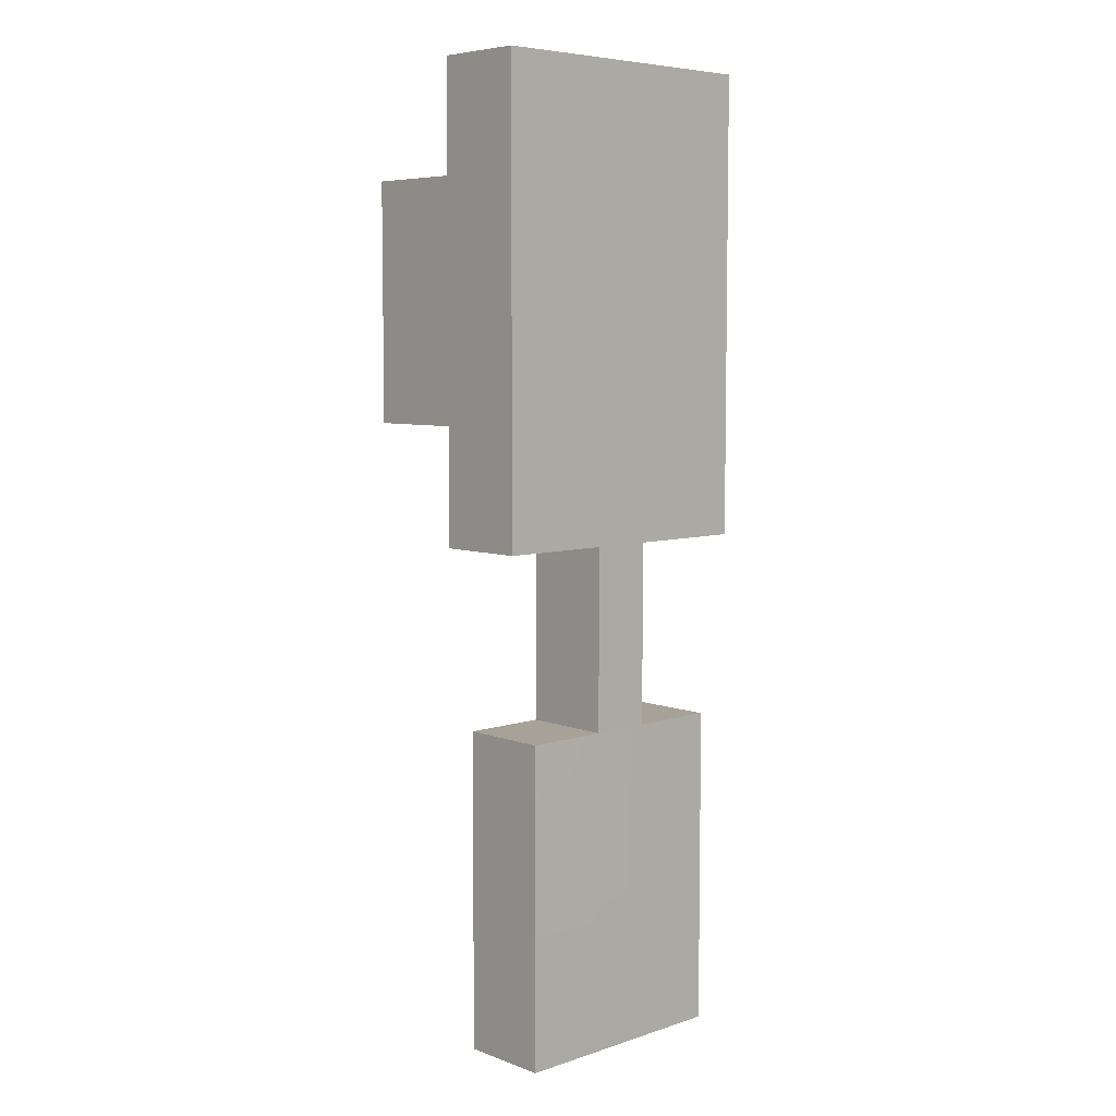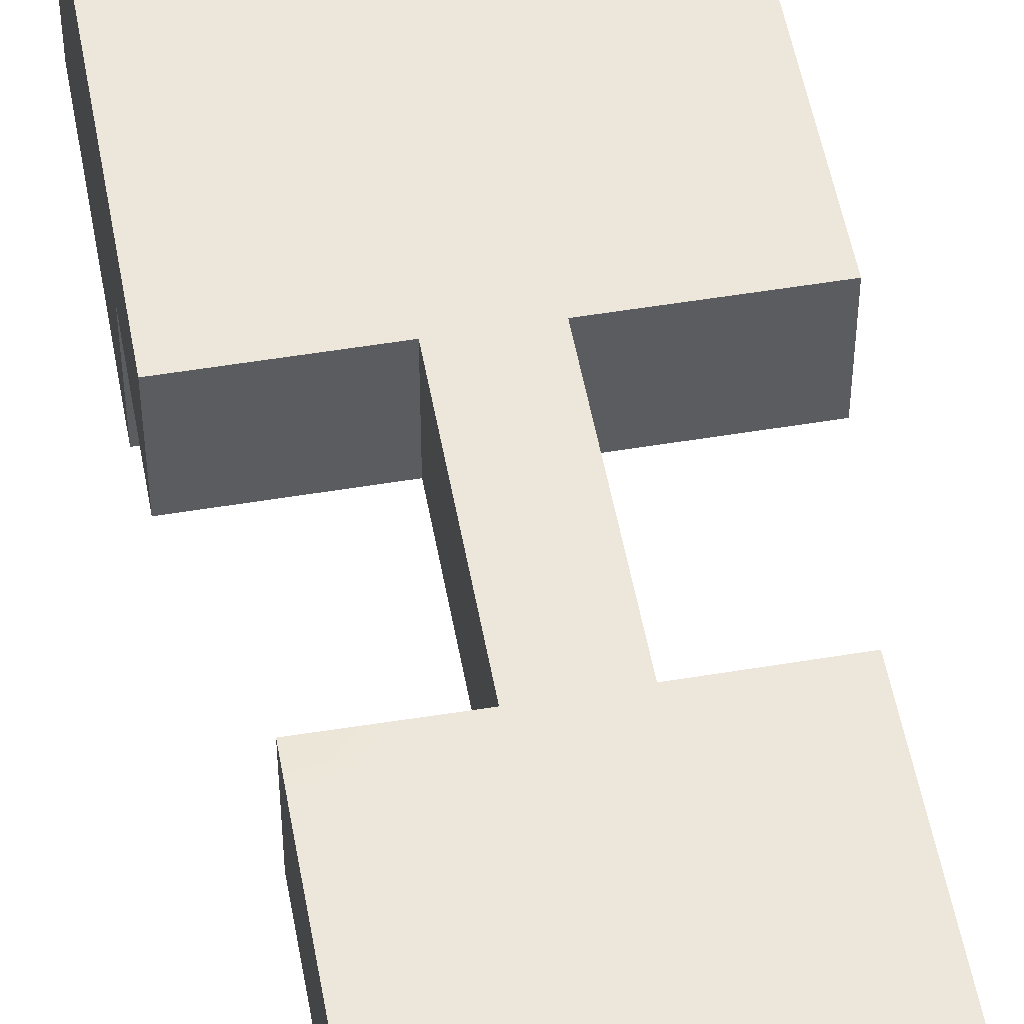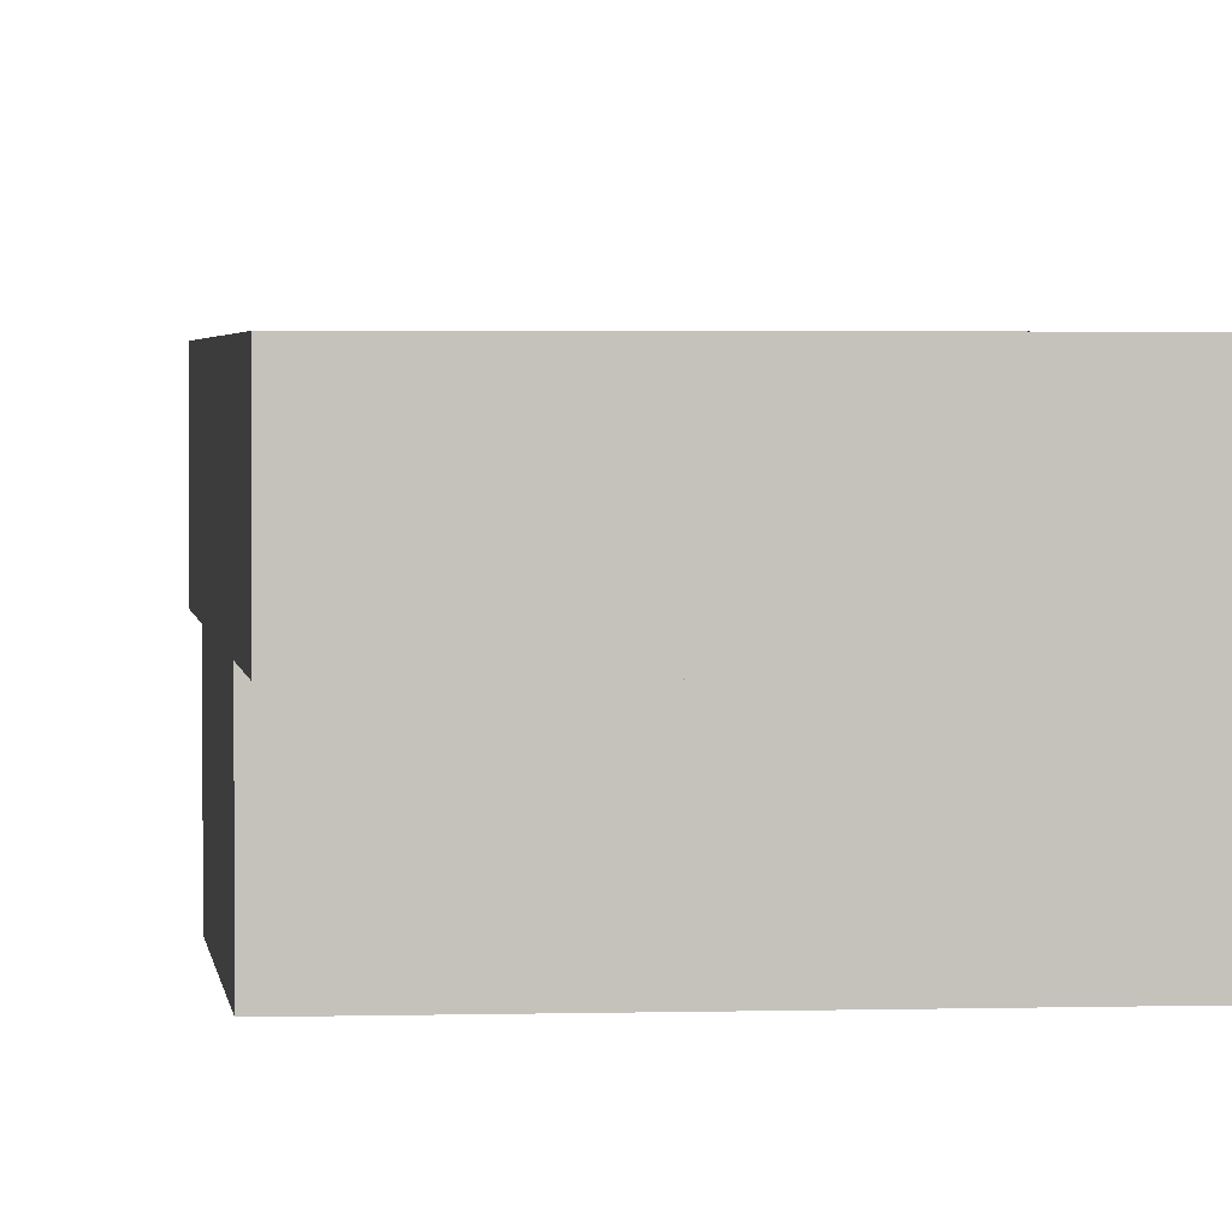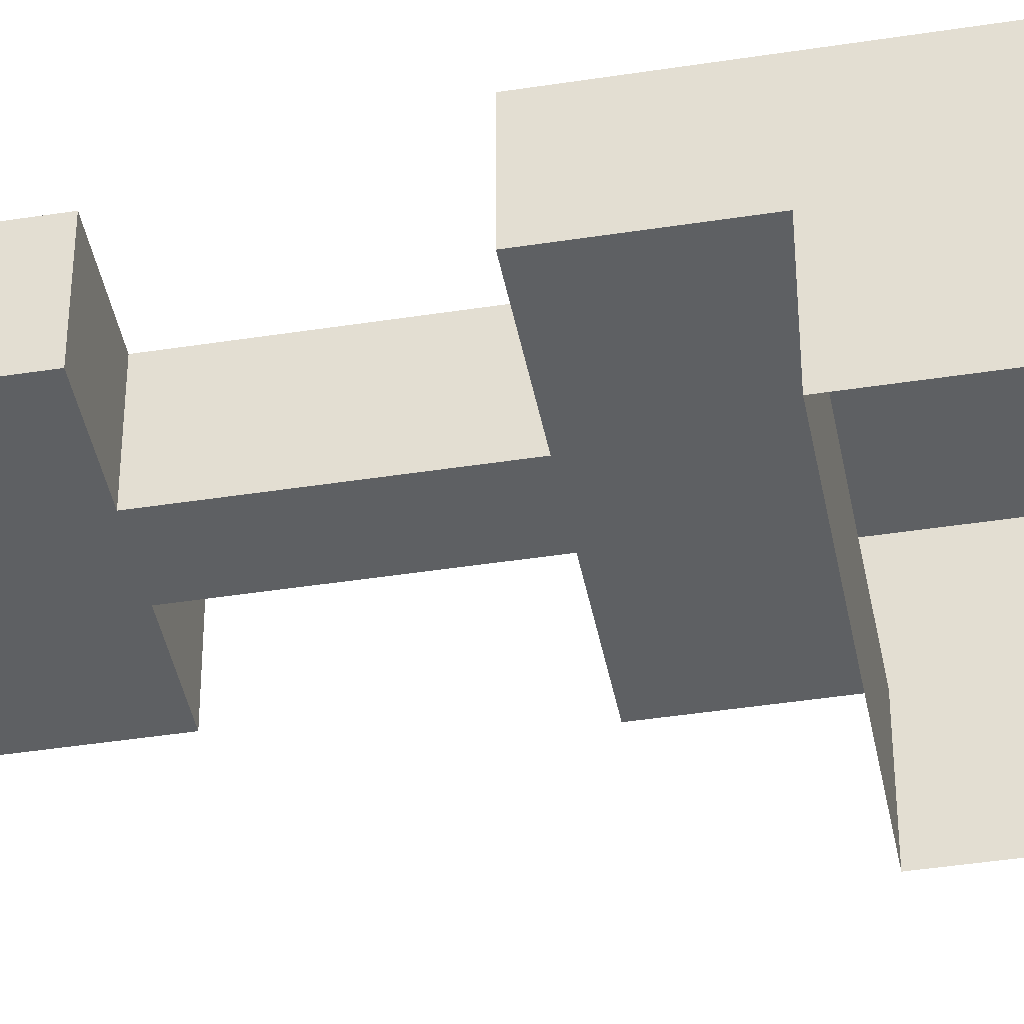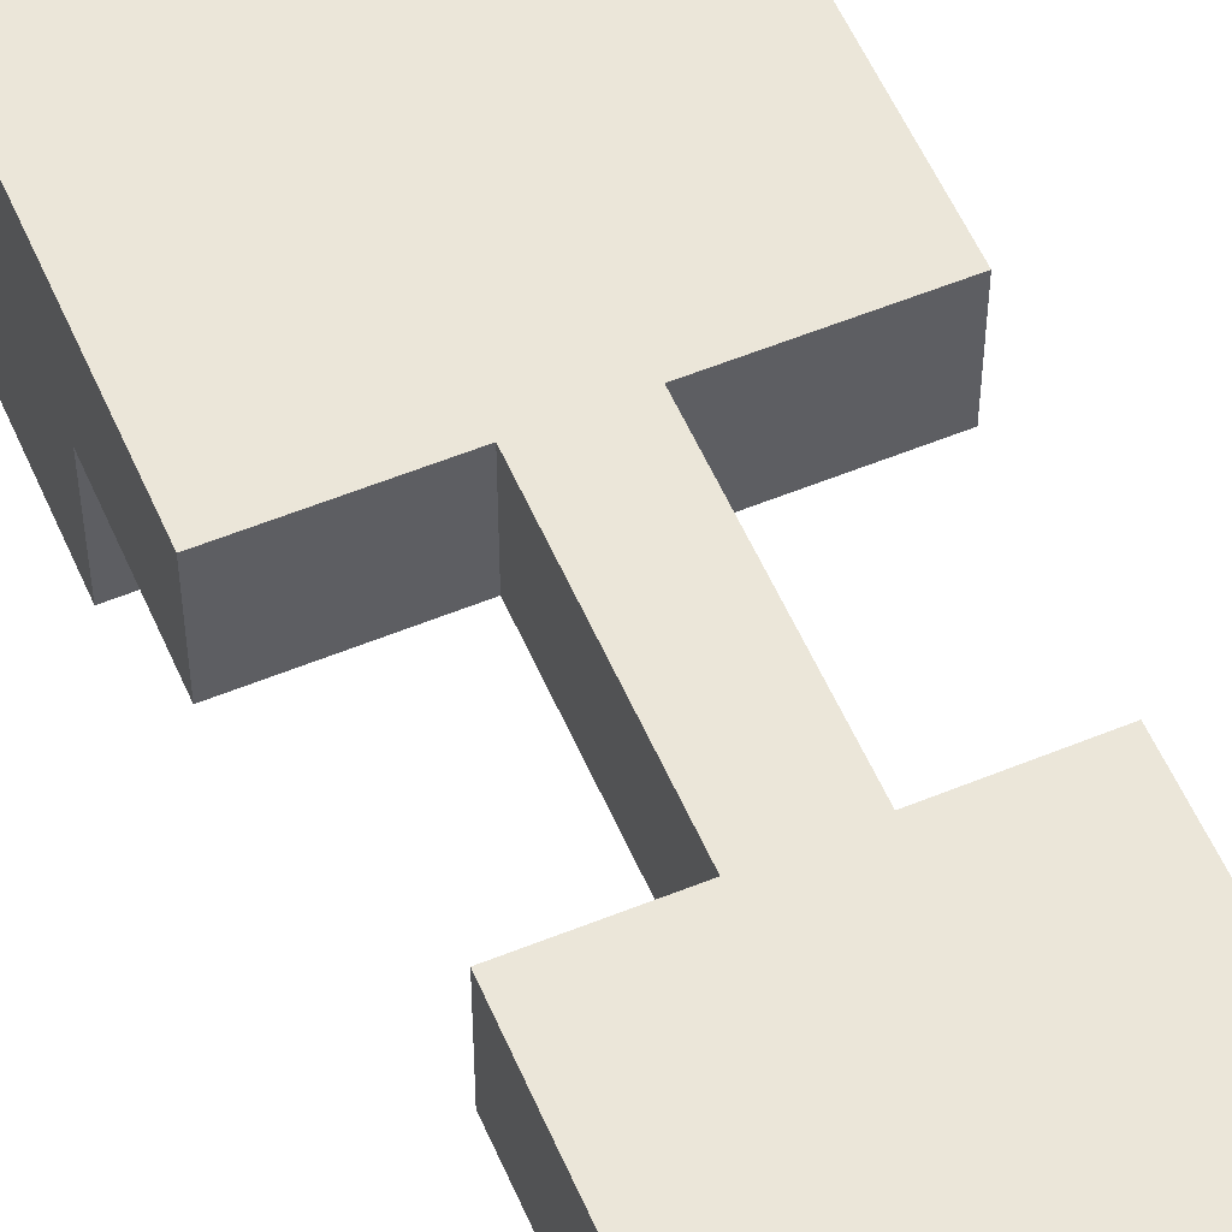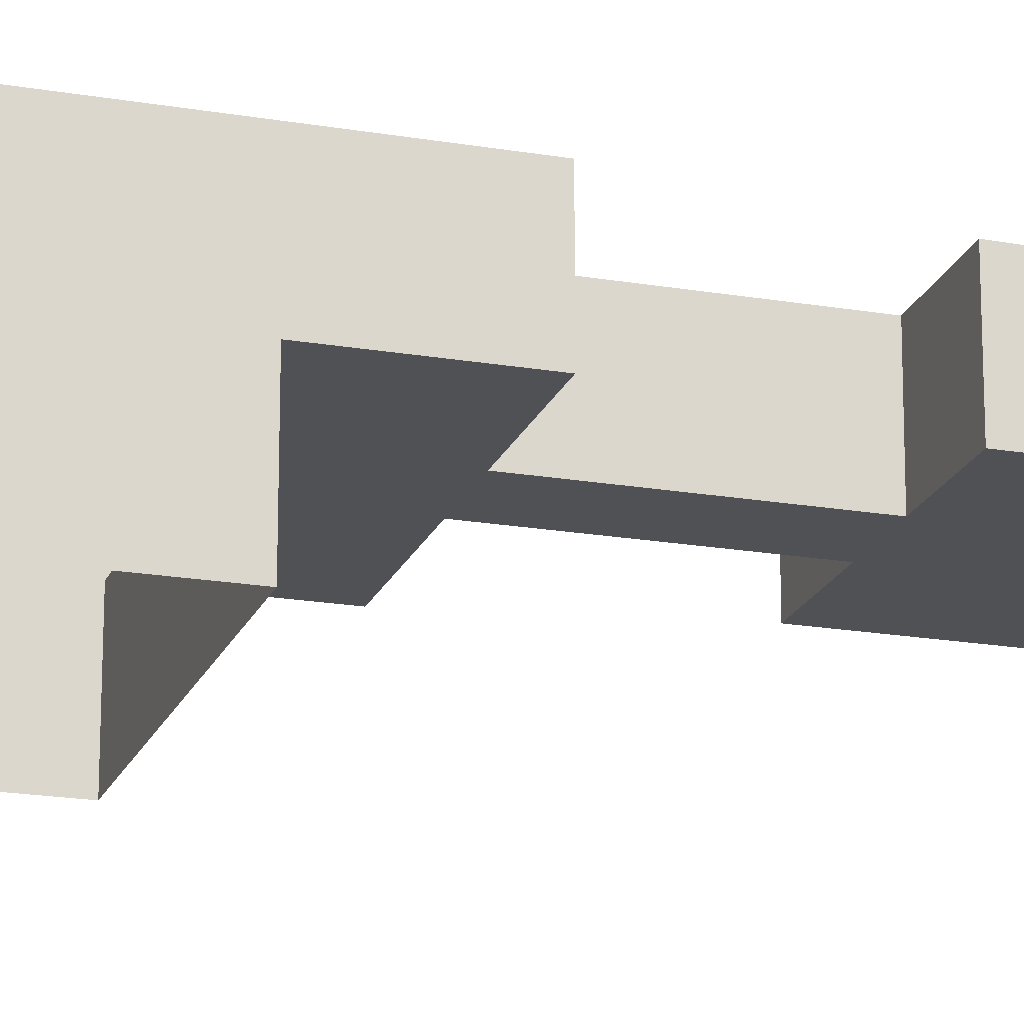
<metadata>
{"format":"obj","ext":"obj","renderer":"f3d","projection":"perspective","resolution":1024,"background":"white","views":[{"elev":6.5,"azim":136.7,"up":"+Z"},{"elev":52.3,"azim":169.8,"up":"+Y"},{"elev":2.4,"azim":-6.2,"up":"+Y"},{"elev":-42.2,"azim":-79.4,"up":"+Y"},{"elev":56.0,"azim":156.7,"up":"+Y"},{"elev":-19.8,"azim":72.4,"up":"+Y"}]}
</metadata>
<code>
o Box1
v 1.287 0.9985 -2.268
v 0.3468 0.9981 -1.608
v 1.287 1.008 -1.607
v 1.287 -0.0025 -1.604
v 1.287 -0.0025 -5.178
v 1.287 0.9975 -5.178
v -1.287 0.9975 -5.178
v -1.287 -0.0025 -5.178
v -1.287 -0.0025 -1.604
v -1.287 0.9975 -1.604
v -1.287 0.9975 -5.178
v -1.287 0.9975 -1.604
v 1.287 0.9975 -5.178
v -1.287 -0.0025 -1.604
v -1.287 -0.0025 -5.178
v 1.287 -0.0025 -5.178
v 1.287 -0.0025 -1.604
v -1.287 0.9975 -1.604
v -1.287 -0.0025 -1.604
v 1.287 -0.0025 -1.604
v 1.287 0.9975 -5.178
v 1.287 -0.0025 -5.178
v -1.287 -0.0025 -5.178
v -1.287 0.9975 -5.178
v -1.287 0.9975 -1.604
v -1.287 -0.0025 -1.604
v 1.287 -0.0025 -1.604
v 1.287 -0.0025 -3.885
v 1.287 0.9975 -3.885
v -1.287 -0.0025 -3.885
v -1.287 0.9975 -3.885
v -1.287 0.9975 -3.885
v 1.287 0.9975 -3.885
v -1.287 -0.0025 -3.885
v 1.287 -0.0025 -3.885
v 1.287 -0.0025 -2.261
v -1.287 -0.0025 -2.261
v 1.287 -0.0025 -2.261
v -1.287 -0.0025 -2.261
v -1.287 0.9975 -2.261
v -1.287 0.9975 -2.261
v -0.3264 0.9975 -3.885
v -0.3264 0.9975 -5.178
v -0.3264 -0.0025 -2.261
v -0.3264 -0.0025 -1.604
v -0.3264 -0.0025 -1.604
v -0.3264 0.9975 -1.604
v -0.3264 -0.0025 -5.178
v -0.3264 0.9975 -5.178
v -0.3264 -0.0025 -1.604
v -0.3264 0.9975 -1.604
v -0.3264 0.9975 -2.261
v -0.3264 -0.0025 -5.178
v -0.3264 -0.0025 -3.885
v -0.3264 0.9975 -1.604
v 0.3468 -0.0025 -5.178
v 0.3468 0.9975 -5.178
v 0.3468 0.9975 -3.885
v 0.3468 0.9975 -5.178
v 0.3468 -0.0025 -2.261
v 0.3468 -0.0025 -1.604
v 0.3468 -0.0025 -1.604
v 0.3468 -0.0025 -1.604
v 0.3468 0.9994 -2.275
v 0.3468 -0.0025 -5.178
v 0.3468 -0.0025 -3.885
v -0.3264 -0.0025 0.4188
v 0.3468 -0.0025 0.4188
v 0.3468 0.9975 0.4188
v -0.3264 0.9975 0.4188
v -0.3264 -0.0025 1.716
v 0.3468 -0.0025 1.716
v 0.3468 0.9975 1.716
v -0.3264 0.9975 1.716
v 1.597 0.9975 0.4188
v 1.597 -0.0025 0.4188
v 1.597 0.9975 1.716
v 1.597 -0.0025 1.716
v -1.659 -0.0025 0.4188
v -1.659 0.9975 0.4188
v -1.659 -0.0025 1.716
v -1.659 0.9975 1.716
v -0.3264 -0.0025 4.326
v 0.3468 -0.0025 4.326
v 0.3468 0.9975 4.326
v -0.3264 0.9975 4.326
v 1.597 -0.0025 4.326
v 1.597 0.9975 4.326
v -1.659 0.9975 4.326
v -1.659 -0.0025 4.326
v -0.3264 -0.0025 5.549
v 0.3468 -0.0025 5.549
v 0.3468 0.9975 5.549
v -0.3264 0.9975 5.549
v 1.597 -0.0025 5.549
v 1.597 0.9975 5.549
v -1.659 0.9975 5.549
v -1.659 -0.0025 5.549
v 0.3468 -1.099 1.716
v -0.3264 -1.099 1.716
v 0.3468 -1.099 4.326
v -0.3264 -1.099 4.326
v 1.597 -1.099 1.716
v 1.597 -1.099 4.326
v -1.659 -1.099 1.716
v -1.659 -1.099 4.326
f 51 50 26 25
f 2 3 27 63
f 45 44 37 14
f 54 53 15 34
f 44 54 34 37
f 61 17 38 60
f 66 35 16 65
f 60 38 35 66
f 78 76 68 72
f 79 81 71 67
f 92 95 87 84
f 98 91 83 90
f 1 36 4 3
f 31 30 8 7
f 47 46 19 18
f 57 56 22 21
f 29 6 5 28
f 31 40 39 30
f 1 29 28 36
f 40 10 9 39
f 94 93 92 91
f 49 24 23 48
f 57 49 48 56
f 2 3 20 62
f 68 69 2 62
f 70 67 46 47
f 78 77 75 76
f 82 81 79 80
f 76 75 69 68
f 96 95 92 93
f 80 79 67 70
f 98 97 94 91
f 87 88 77 78
f 89 90 81 82
f 95 96 88 87
f 97 98 90 89
f 43 42 32 11
f 42 52 41 32
f 52 55 12 41
f 43 59 58 42
f 42 58 64 52
f 52 64 2 55
f 59 13 33 58
f 58 33 1 64
f 64 1 3 2
f 69 70 47 2
f 73 74 70 69
f 75 77 73 69
f 82 80 70 74
f 85 86 74 73
f 88 85 73 77
f 86 89 82 74
f 93 94 86 85
f 96 93 85 88
f 94 97 89 86
f 45 61 60 44
f 54 66 65 53
f 44 60 66 54
f 67 68 62 46
f 71 72 68 67
f 91 92 84 83
f 100 99 72 71
f 101 102 83 84
f 99 103 78 72
f 103 104 87 78
f 104 101 84 87
f 105 100 71 81
f 102 106 90 83
f 106 105 81 90

</code>
